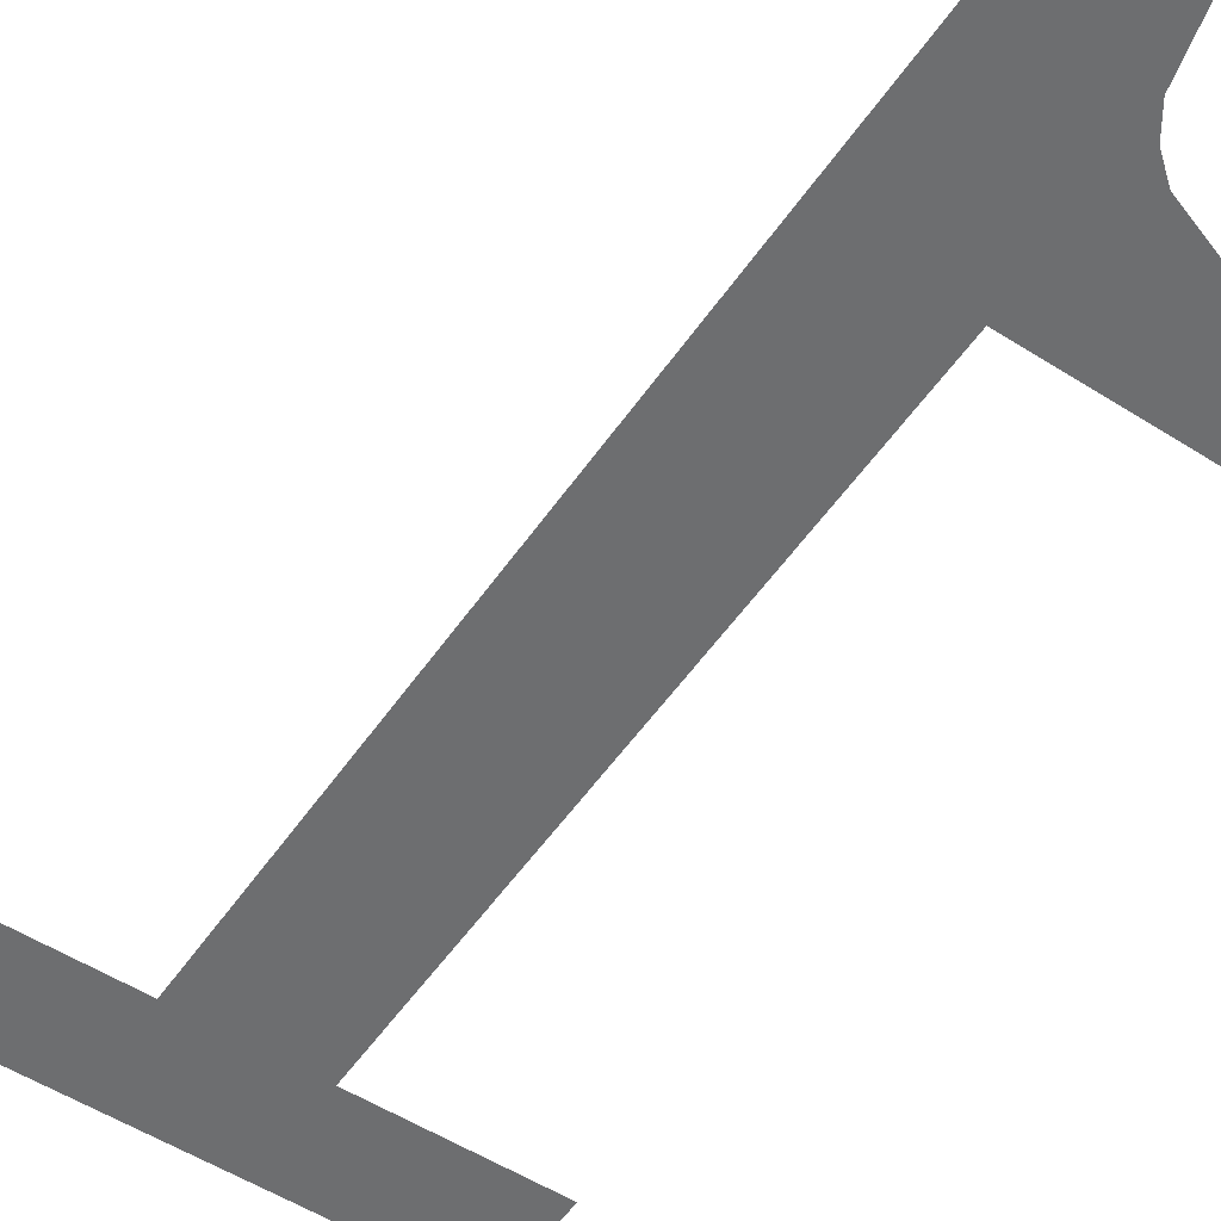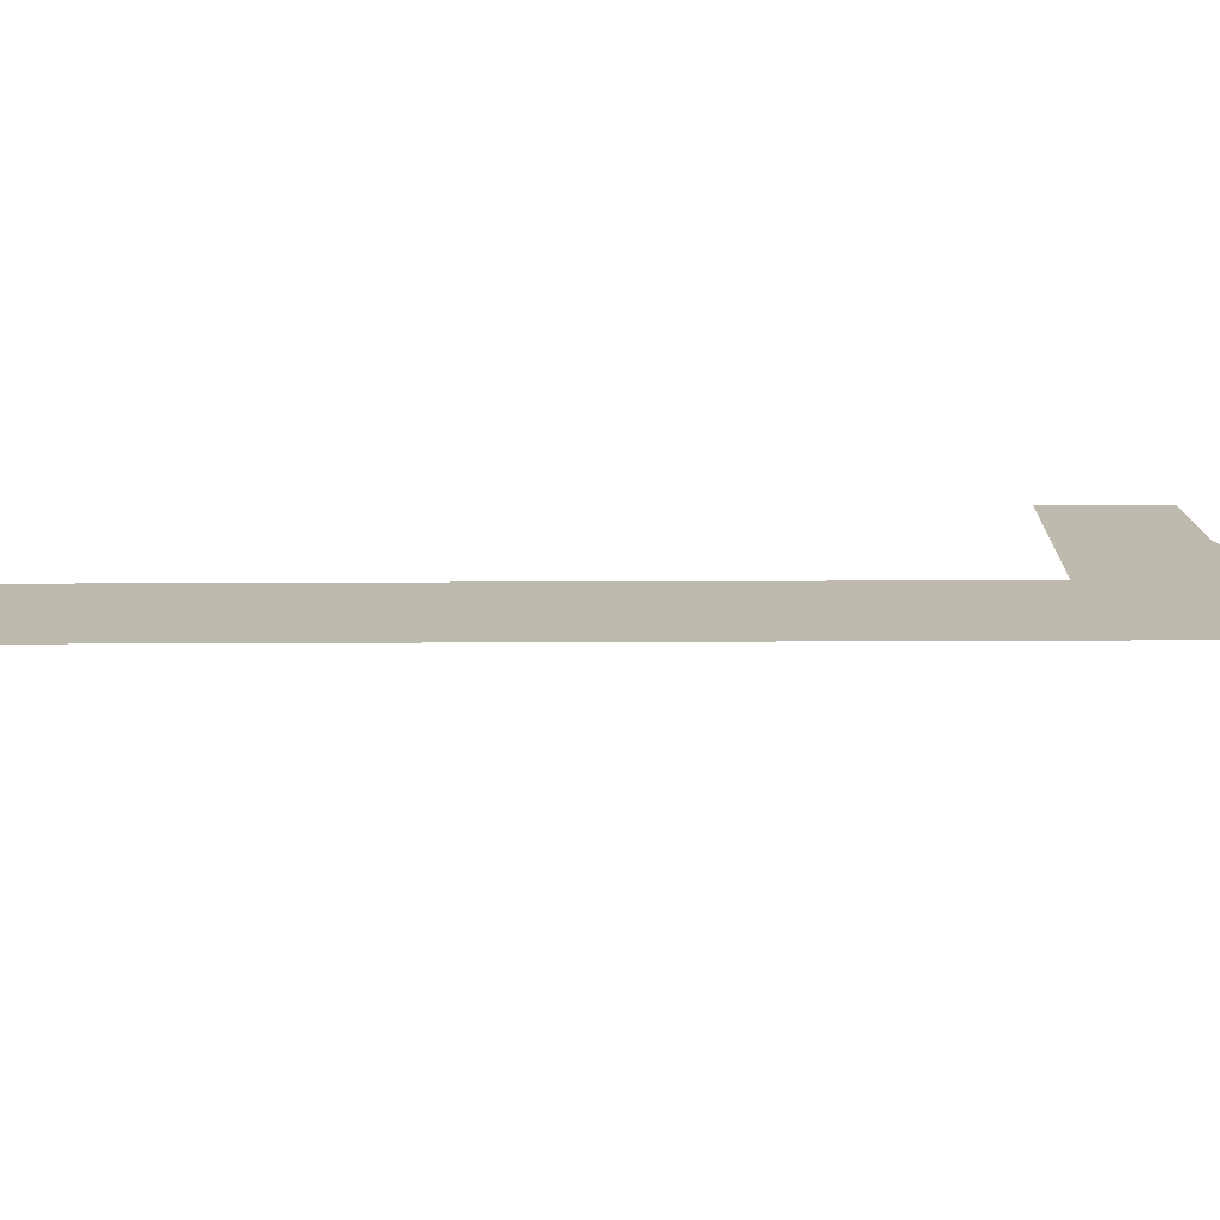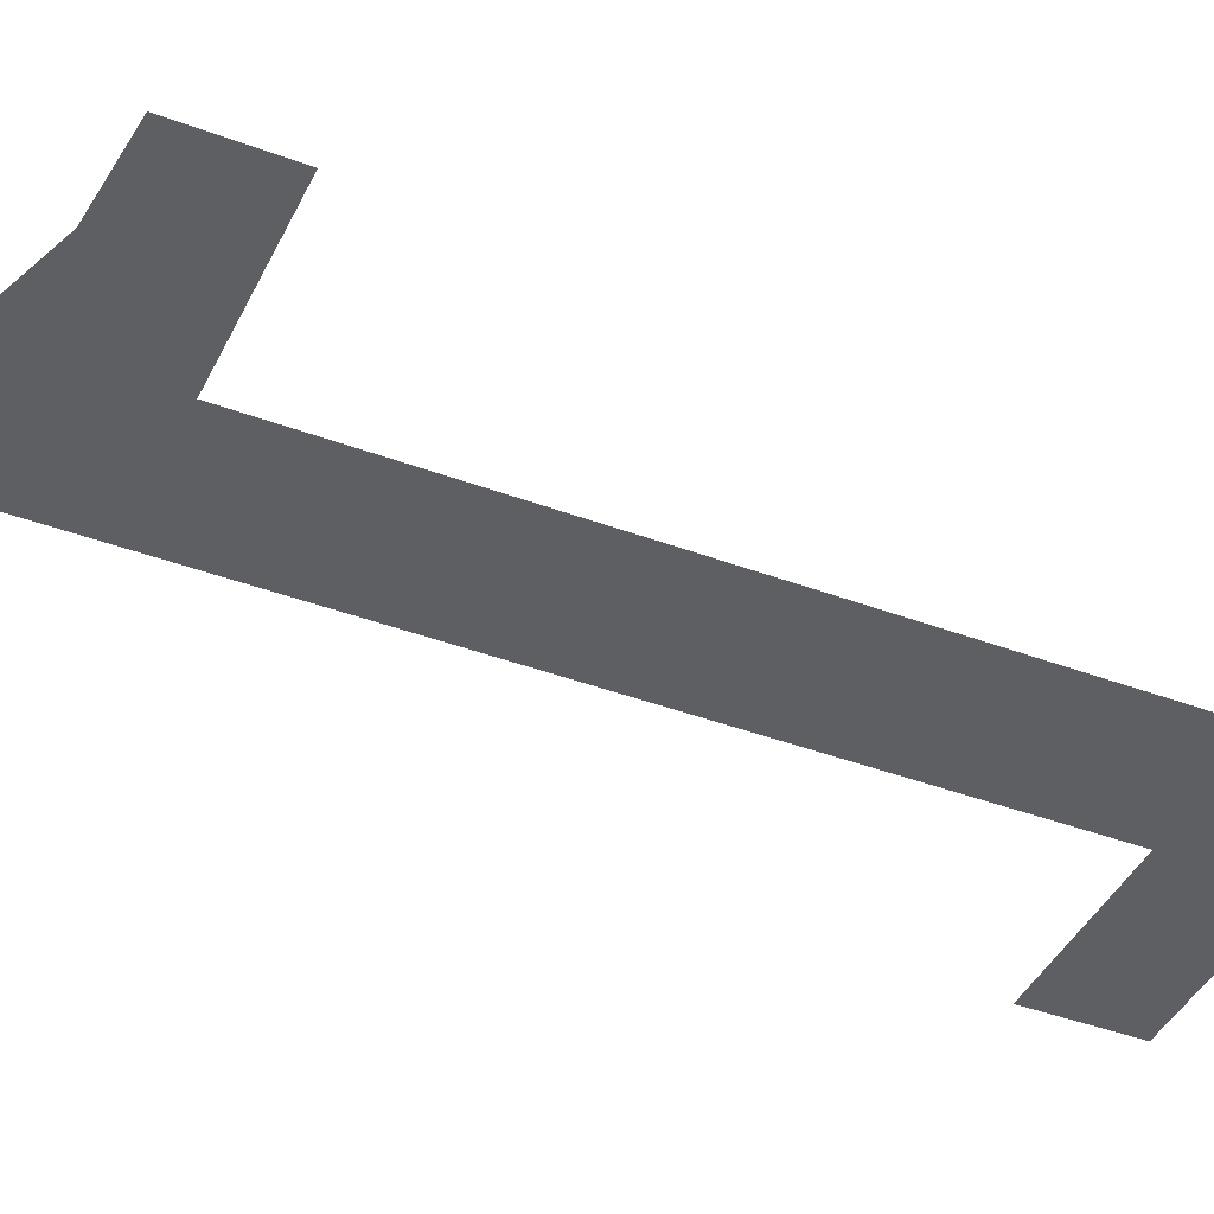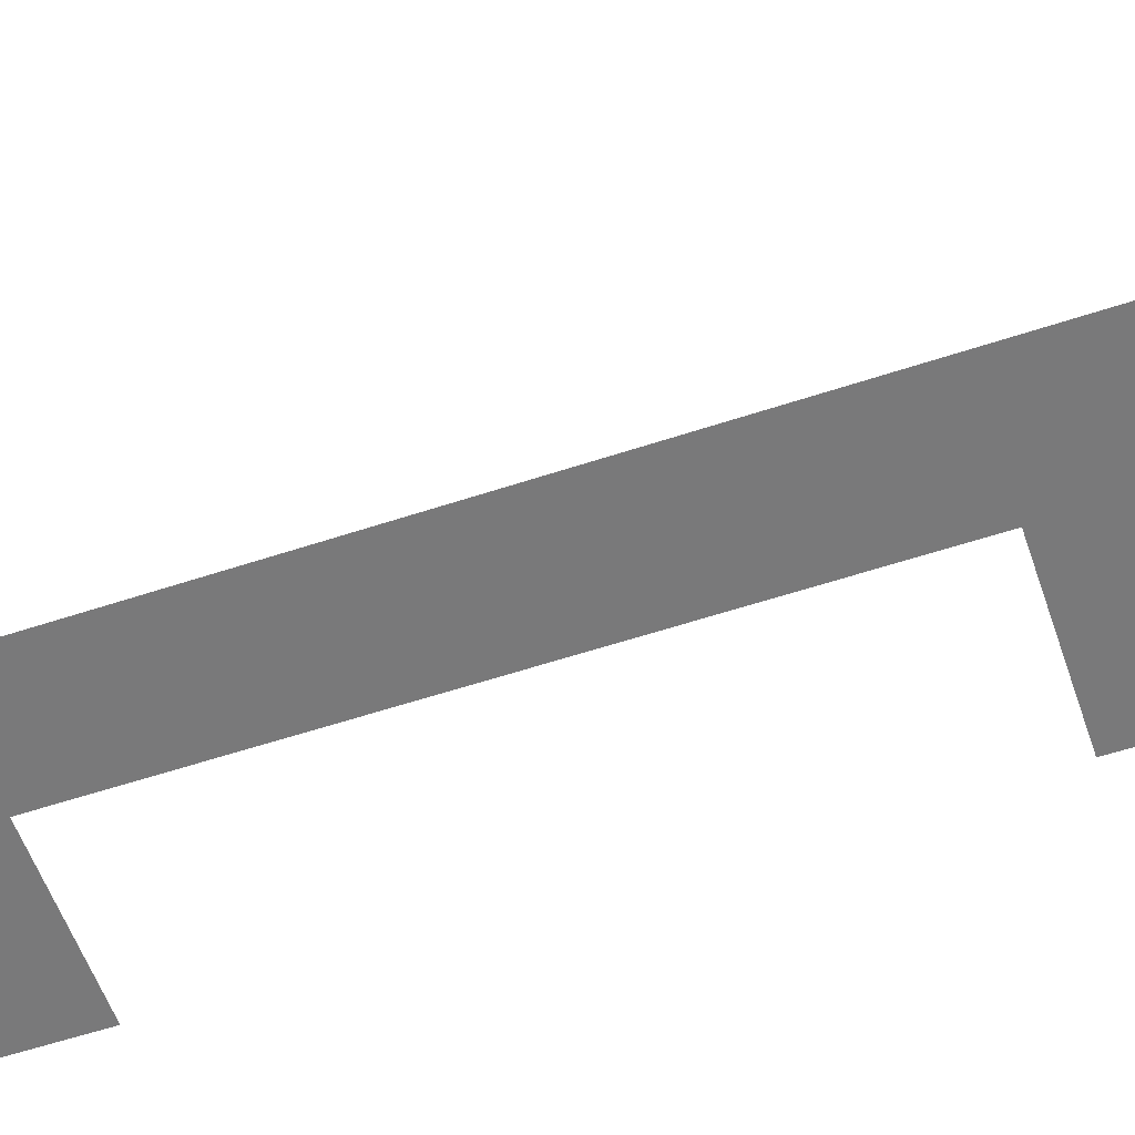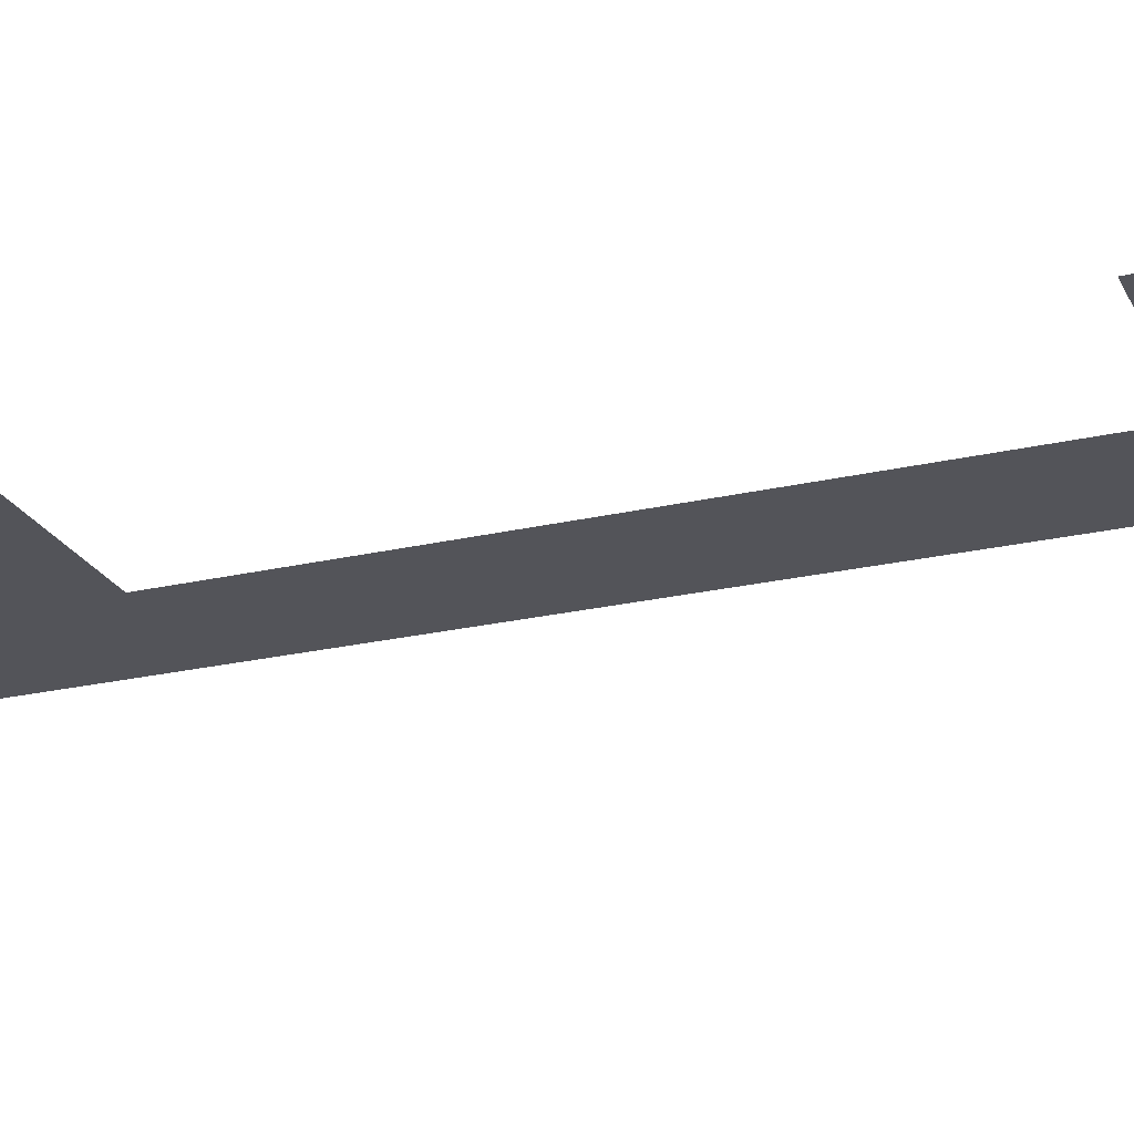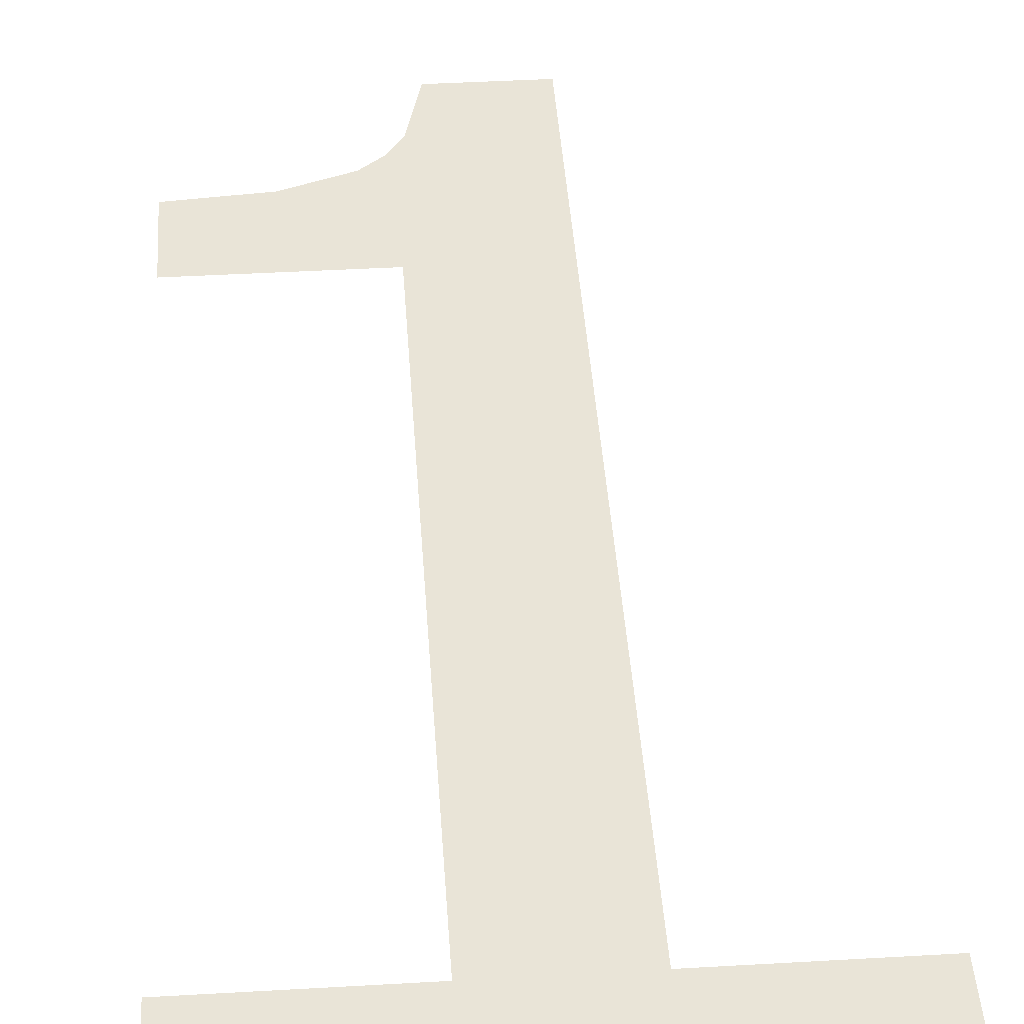
<metadata>
{"format":"obj","ext":"obj","renderer":"f3d","projection":"perspective","resolution":1024,"background":"white","views":[{"elev":-54.3,"azim":146.0,"up":"+Y"},{"elev":15.5,"azim":89.3,"up":"+Y"},{"elev":-41.8,"azim":-114.3,"up":"+Y"},{"elev":-57.8,"azim":109.0,"up":"+Y"},{"elev":-23.8,"azim":-68.8,"up":"+Y"},{"elev":43.0,"azim":-3.9,"up":"+Y"}]}
</metadata>
<code>
o mesh26/mesh26-geometry#mesh26-geometry
v 0.0749 -0.1202 -0.05354
v 0.07401 -0.1202 -0.05255
v 0.07401 -0.1202 -0.05347
v 0.07582 -0.1202 -0.05255
v 0.07552 -0.1202 -0.05376
v 0.07574 -0.1202 -0.05394
v 0.0759 -0.1202 -0.05418
v 0.07582 -0.1202 -0.04584
v 0.07711 -0.1202 -0.04584
v 0.07889 -0.1202 -0.04482
v 0.07607 -0.1202 -0.05486
v 0.07401 -0.1202 -0.04482
v 0.07889 -0.1202 -0.04584
v 0.07711 -0.1202 -0.05486
v 0.07401 -0.1202 -0.04584
f 1 2 3
f 2 1 4
f 3 2 1
f 4 1 2
f 4 1 5
f 5 1 4
f 4 5 6
f 6 5 4
f 4 6 7
f 7 6 4
f 4 7 8
f 8 7 4
f 9 8 7
f 7 8 9
f 10 8 9
f 9 8 10
f 9 7 11
f 11 7 9
f 12 8 10
f 10 8 12
f 10 9 13
f 13 9 10
f 9 11 14
f 14 11 9
f 8 12 15
f 15 12 8

</code>
